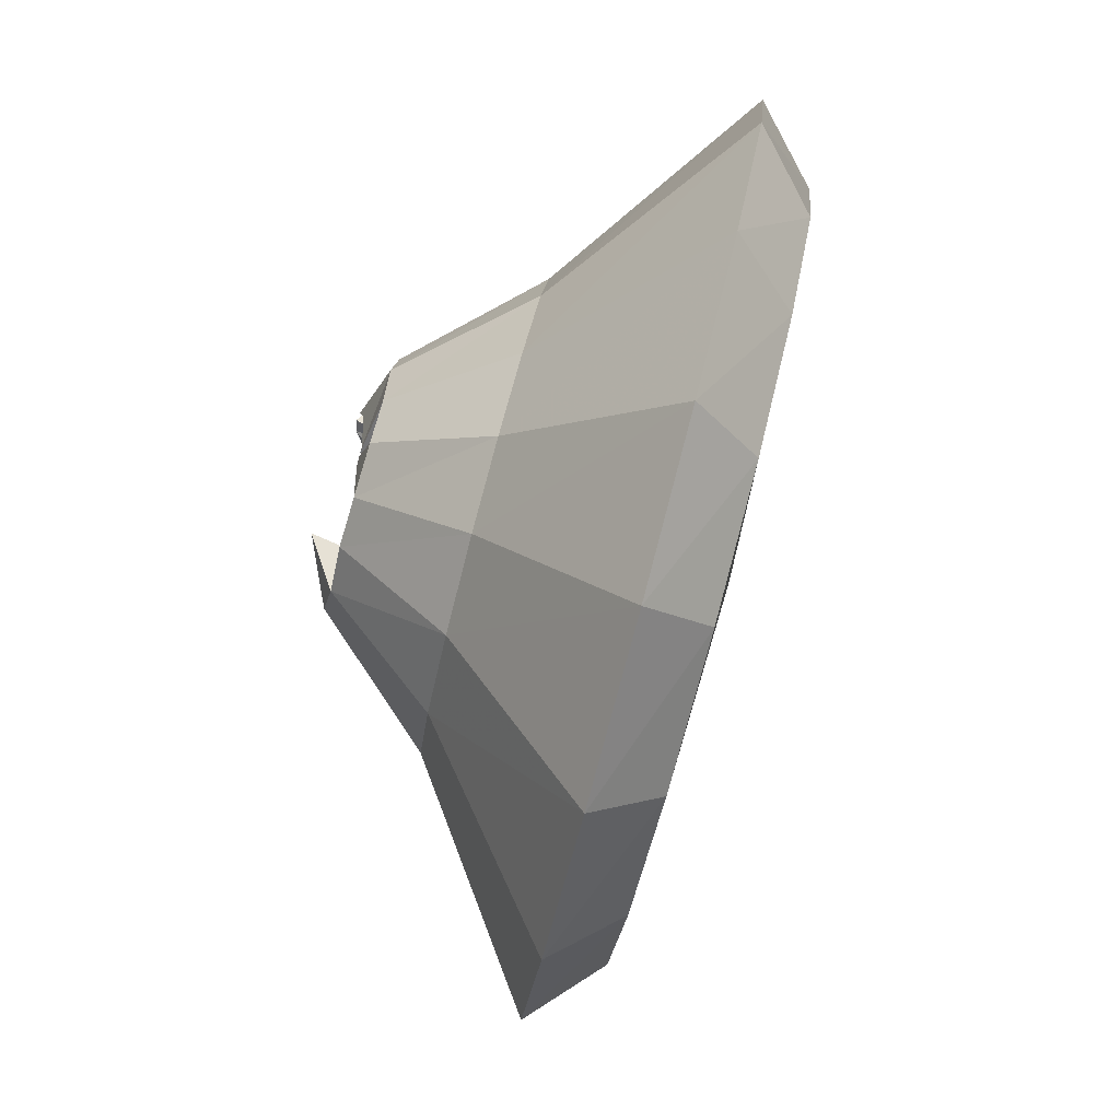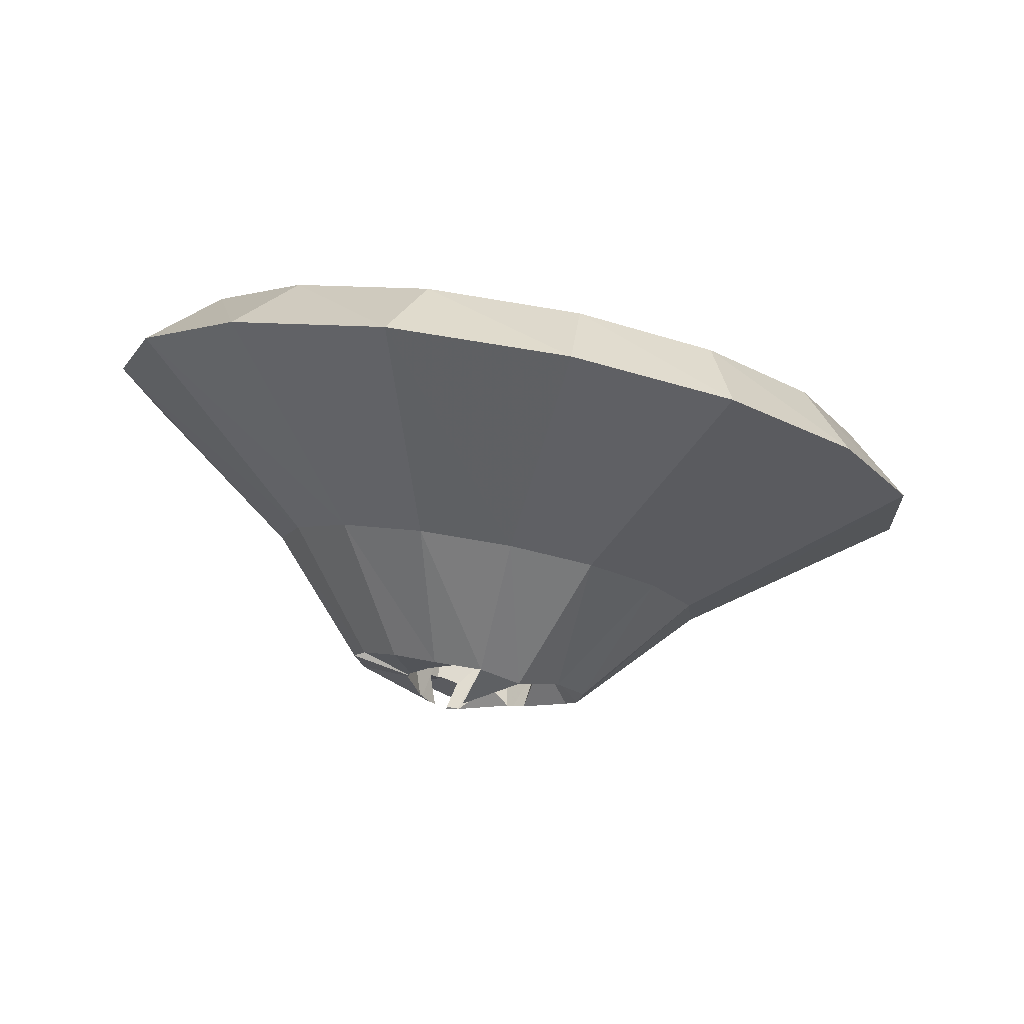
<metadata>
{"format":"obj","ext":"obj","renderer":"f3d","projection":"perspective","resolution":1024,"background":"white","views":[{"elev":59.8,"azim":-89.6,"up":"+Y"},{"elev":-21.4,"azim":-106.7,"up":"+Z"}]}
</metadata>
<code>
v -1.062 -0.4604 2.704
v -0.992 -0.6163 2.7
v -1.072 -0.2906 2.724
v -1.008 -0.461 2.783
v -1.018 -0.3179 2.799
v -0.9451 -0.5916 2.78
v -0.8599 -0.7432 2.713
v -1.012 -0.1204 2.759
v -0.9066 -0.4235 2.704
v -0.8792 -0.4838 2.702
v -0.9105 -0.3577 2.711
v -0.9711 -0.1733 2.829
v -0.8314 -0.6966 2.792
v -0.8429 -0.5421 2.703
v -0.9055 -0.2899 2.721
v -0.8679 -0.4128 2.69
v -0.854 -0.4769 2.693
v -0.8853 -0.3508 2.702
v -0.8415 -0.5417 2.702
v -0.9041 -0.2896 2.721
v -0.9048 -0.2878 2.722
v -0.8412 -0.5437 2.703
v -0.9049 -0.29 2.725
v -0.8423 -0.5422 2.706
v -0.8962 -0.357 2.75
v -0.8648 -0.4831 2.741
v -0.8822 -0.421 2.753
v -0.8252 -0.3921 2.607
v -0.7893 -0.4747 2.605
v -0.7868 -0.5958 2.709
v -0.8807 -0.2176 2.736
v -0.8288 -0.3026 2.618
v -0.7993 -0.3939 2.665
v -0.7969 -0.3932 2.663
v -0.8 -0.3824 2.666
v -0.7945 -0.4045 2.664
v -0.783 -0.4573 2.667
v -0.8144 -0.3313 2.676
v -0.7719 -0.523 2.683
v -0.8346 -0.2708 2.701
v -0.7615 -0.589 2.701
v -0.8555 -0.2108 2.729
v -0.8641 -0.1892 2.744
v -0.7586 -0.614 2.712
v -0.8653 -0.2165 2.773
v -0.7714 -0.5947 2.745
v -0.8536 -0.2818 2.786
v -0.791 -0.534 2.768
v -0.8394 -0.3456 2.788
v -0.8081 -0.4717 2.778
v -0.8241 -0.4089 2.785
v -0.7729 -0.4545 2.663
v -0.8042 -0.3284 2.672
v -0.7209 -0.5419 2.612
v -0.6907 -0.8085 2.743
v -0.8908 0.01036 2.803
v -0.7963 -0.2138 2.637
v -0.7203 -0.509 2.667
v -0.7829 -0.2569 2.686
v -0.871 -0.06061 2.865
v -0.7273 -0.3725 2.616
v -0.816 -0.1361 2.761
v -0.6908 -0.6404 2.724
v -0.6878 -0.7486 2.818
v -0.7199 -0.3703 2.611
v -0.7272 -0.3482 2.619
v -0.7158 -0.3941 2.616
v -0.7398 -0.3097 2.634
v -0.7085 -0.4357 2.625
v -0.7643 -0.2517 2.678
v -0.7017 -0.5039 2.66
v -0.7711 -0.2366 2.691
v -0.7002 -0.522 2.67
v -0.7885 -0.1935 2.721
v -0.6945 -0.5718 2.693
v -0.8121 -0.1351 2.761
v -0.6868 -0.6394 2.724
v -0.813 -0.1329 2.762
v -0.6865 -0.642 2.725
v -0.6884 -0.6403 2.731
v -0.8136 -0.136 2.768
v -0.7138 -0.5829 2.779
v -0.8078 -0.2046 2.807
v -0.794 -0.2688 2.811
v -0.7314 -0.5209 2.792
v -0.7789 -0.3321 2.808
v -0.7476 -0.4582 2.799
v -0.7634 -0.3953 2.805
v -0.6924 -0.353 2.513
v -0.6992 -0.3079 2.523
v -0.7251 -0.3054 2.625
v -0.6938 -0.4314 2.616
v -0.676 -0.4027 2.521
v -0.7296 -0.3877 2.816
v -0.6402 -0.4438 2.524
v -0.6325 -0.5772 2.627
v -0.6779 -0.262 2.533
v -0.732 -0.1461 2.66
v -0.6596 -0.3521 2.567
v -0.6505 -0.3481 2.544
v -0.6486 -0.351 2.545
v -0.6481 -0.3277 2.548
v -0.648 -0.328 2.549
v -0.6893 -0.4451 2.817
v -0.7206 -0.319 2.826
v -0.648 -0.3277 2.549
v -0.6479 -0.3275 2.548
v -0.6473 -0.3245 2.548
v -0.6465 -0.3212 2.548
v -0.6349 -0.3732 2.55
v -0.6542 -0.3146 2.573
v -0.6372 -0.3832 2.568
v -0.6644 -0.2876 2.589
v -0.6331 -0.4137 2.579
v -0.6884 -0.2423 2.642
v -0.6314 -0.4717 2.625
v -0.631 -0.4845 2.635
v -0.6936 -0.2323 2.653
v -0.7194 -0.1825 2.71
v -0.6287 -0.5477 2.683
v -0.7221 -0.1766 2.715
v -0.6281 -0.5549 2.687
v -0.7471 -0.119 2.761
v -0.6218 -0.6233 2.724
v -0.7571 -0.09595 2.78
v -0.6193 -0.6506 2.739
v -0.6335 -0.63 2.776
v -0.7588 -0.1257 2.813
v -0.6536 -0.5695 2.801
v -0.7476 -0.1913 2.829
v -0.7329 -0.2549 2.829
v -0.6703 -0.5071 2.81
v -0.7187 -0.3157 2.827
v -0.686 -0.4472 2.818
v -0.718 -0.3184 2.827
v -0.6867 -0.4445 2.818
v -0.7027 -0.3816 2.824
v -0.6379 -0.3049 2.502
v -0.5914 -0.4521 2.529
v -0.6473 -0.2245 2.548
v -0.6086 -0.3975 2.562
v -0.606 -0.3999 2.563
v -0.6255 -0.2895 2.547
v -0.6362 -0.28 2.581
v -0.6049 -0.4061 2.572
v -0.5987 -0.4123 2.566
v -0.6002 -0.4044 2.565
v -0.5983 -0.4049 2.565
v -0.5966 -0.4757 2.632
v -0.6592 -0.2236 2.651
v -0.5946 -0.4034 2.559
v -0.5944 -0.4042 2.561
v -0.5938 -0.4059 2.566
v -0.6844 -0.1676 2.72
v -0.5905 -0.5459 2.692
v -0.6139 -0.272 2.547
v -0.5843 -0.4023 2.551
v -0.6008 -0.2627 2.546
v -0.5583 -0.3993 2.529
v -0.7442 -0.0006388 2.902
v -0.5927 -0.2567 2.546
v -0.5446 -0.576 2.647
v -0.555 -0.4002 2.53
v -0.5921 -0.2561 2.546
v -0.604 -0.2546 2.592
v -0.5642 -0.4149 2.58
v -0.5647 -0.4676 2.63
v -0.6273 -0.2155 2.648
v -0.6318 -0.208 2.659
v -0.5648 -0.4777 2.639
v -0.5646 -0.5396 2.694
v -0.6585 -0.1614 2.722
v -0.6606 -0.157 2.726
v -0.5642 -0.545 2.698
v -0.6837 -0.1038 2.769
v -0.5584 -0.6081 2.732
v -0.6984 -0.06977 2.796
v -0.5547 -0.6485 2.754
v -0.5735 -0.6168 2.799
v -0.6987 -0.1124 2.836
v -0.5924 -0.5556 2.818
v -0.6863 -0.1774 2.846
v -0.6716 -0.2409 2.845
v -0.609 -0.4931 2.827
v -0.664 -0.2735 2.845
v -0.6175 -0.461 2.831
v -0.6568 -0.3045 2.845
v -0.6255 -0.4306 2.835
v -0.642 -0.368 2.844
v -0.5449 -0.4542 2.541
v -0.5239 -0.804 2.781
v -0.651 -0.3743 2.899
v -0.7394 0.07765 2.846
v -0.603 -0.2008 2.562
v -0.6521 -0.1117 2.683
v -0.5817 -0.2576 2.547
v -0.5472 -0.7418 2.85
v -0.581 -0.2578 2.555
v -0.578 -0.2582 2.55
v -0.5429 -0.3912 2.533
v -0.577 -0.2584 2.548
v -0.5885 -0.2308 2.594
v -0.5702 -0.2595 2.549
v -0.5367 -0.3868 2.534
v -0.5356 -0.3862 2.536
v -0.566 -0.2603 2.55
v -0.6313 -0.1554 2.733
v -0.5374 -0.5337 2.705
v -0.5302 -0.3807 2.544
v -0.5921 -0.2082 2.668
v -0.5295 -0.4603 2.649
v -0.5248 -0.3877 2.592
v -0.5561 -0.2617 2.602
v -0.5198 -0.3702 2.561
v -0.5575 -0.1997 2.572
v -0.5 -0.4265 2.551
v -0.5184 -0.2861 2.546
v -0.5031 -0.337 2.537
v -0.5029 -0.3372 2.536
v -0.5023 -0.3365 2.537
v -0.5025 -0.3361 2.537
v -0.5161 -0.2873 2.546
v -0.5343 -0.273 2.605
v -0.5107 -0.3681 2.598
v -0.54 -0.2586 2.614
v -0.5087 -0.3847 2.605
v -0.5663 -0.2093 2.673
v -0.507 -0.4481 2.656
v -0.5694 -0.2035 2.68
v -0.5068 -0.4556 2.662
v -0.5965 -0.1528 2.741
v -0.5051 -0.5209 2.714
v -0.5047 -0.5265 2.718
v -0.5987 -0.1482 2.745
v -0.4984 -0.5949 2.755
v -0.6237 -0.09056 2.792
v -0.6342 -0.06634 2.811
v -0.4958 -0.6236 2.77
v -0.6358 -0.09752 2.846
v -0.5105 -0.6018 2.809
v -0.6244 -0.163 2.86
v -0.5305 -0.5413 2.832
v -0.6098 -0.2267 2.86
v -0.5472 -0.4788 2.842
v -0.5969 -0.2817 2.859
v -0.5614 -0.4245 2.849
v -0.5949 -0.2901 2.859
v -0.5636 -0.4162 2.85
v -0.5796 -0.3534 2.856
v -0.5022 -0.3362 2.537
v -0.5133 -0.2907 2.545
v -0.4991 -0.3285 2.537
v -0.5 -0.3237 2.539
v -0.5028 -0.334 2.565
v -0.5031 -0.335 2.567
v -0.5042 -0.3015 2.542
v -0.4974 -0.3235 2.537
v -0.5865 -0.2882 2.86
v -0.5552 -0.4142 2.851
v -0.5084 -0.3015 2.573
v -0.5081 -0.3017 2.572
v -0.508 -0.3021 2.573
v -0.4974 -0.3101 2.542
v -0.4973 -0.3099 2.542
v -0.4973 -0.31 2.542
v -0.5004 -0.3183 2.574
v -0.4994 -0.3128 2.574
v -0.5016 -0.3157 2.607
v -0.4643 -0.5417 2.669
v -0.5071 -0.2225 2.576
v -0.5641 -0.1105 2.703
v -0.4593 -0.3983 2.564
v -0.5452 -0.3453 2.862
v -0.4458 -0.3463 2.567
v -0.469 -0.2602 2.581
v -0.4962 -0.2528 2.684
v -0.4648 -0.3788 2.674
v -0.4718 -0.3127 2.666
v -0.4866 -0.2683 2.684
v -0.4636 -0.3608 2.677
v -0.4606 -0.3783 2.681
v -0.4919 -0.2522 2.69
v -0.5168 -0.1945 2.736
v -0.4542 -0.4466 2.717
v -0.5262 -0.174 2.754
v -0.4523 -0.4714 2.732
v -0.4475 -0.5148 2.753
v -0.5415 -0.1366 2.781
v -0.4399 -0.5825 2.784
v -0.5651 -0.07816 2.821
v -0.5677 -0.07184 2.825
v -0.439 -0.5898 2.787
v -0.569 -0.08041 2.838
v -0.4438 -0.5847 2.801
v -0.5616 -0.1482 2.87
v -0.4676 -0.5264 2.842
v -0.5477 -0.2122 2.873
v -0.485 -0.4644 2.855
v -0.5325 -0.2756 2.871
v -0.5012 -0.4016 2.862
v -0.5171 -0.3387 2.868
v -0.4463 -0.3015 2.583
v -0.6036 0.006044 2.934
v -0.5557 -0.0763 2.827
v -0.4304 -0.5806 2.79
v -0.4625 -0.3117 2.683
v -0.4204 -0.682 2.886
v -0.4354 -0.4436 2.74
v -0.498 -0.1914 2.758
v -0.3999 -0.4741 2.692
v -0.3725 -0.7368 2.823
v -0.5726 0.08208 2.884
v -0.4757 -0.1461 2.718
v -0.4146 -0.3722 2.754
v -0.4459 -0.2461 2.763
v -0.4259 -0.3076 2.751
v -0.4394 -0.2612 2.762
v -0.4159 -0.3558 2.756
v -0.4437 -0.2458 2.766
v -0.4124 -0.3718 2.756
v -0.4641 -0.1854 2.791
v -0.4014 -0.4376 2.773
v -0.3912 -0.5037 2.792
v -0.4851 -0.1255 2.82
v -0.4958 -0.099 2.838
v -0.3877 -0.5343 2.806
v -0.4966 -0.1321 2.871
v -0.4026 -0.5103 2.843
v -0.4217 -0.4492 2.863
v -0.4844 -0.1971 2.882
v -0.4387 -0.3869 2.873
v -0.47 -0.2608 2.883
v -0.4546 -0.3241 2.879
v -0.4186 -0.3065 2.761
v -0.3675 -0.3851 2.711
v -0.3664 -0.4993 2.815
v -0.4603 -0.121 2.843
v -0.4072 -0.2136 2.724
v -0.371 -0.2959 2.722
v -0.374 -0.299 2.81
v -0.3915 -0.237 2.823
v -0.3602 -0.3631 2.814
v -0.4105 -0.1758 2.842
v -0.3478 -0.428 2.824
v -0.4145 -0.1641 2.848
v -0.3458 -0.4409 2.828
v -0.3523 -0.4306 2.844
v -0.4149 -0.1784 2.862
v -0.3731 -0.3705 2.871
v -0.4044 -0.2444 2.88
v -0.3901 -0.3082 2.882
v -0.3409 -0.4268 2.83
v -0.4036 -0.1746 2.849
v -0.46 -0.04592 2.96
v -0.3204 -0.5692 2.923
v -0.3359 -0.359 2.84
v -0.3672 -0.2329 2.85
v -0.3398 -0.2932 2.848
v -0.2513 -0.606 2.867
v -0.4034 0.01675 2.914
v -0.3463 -0.1509 2.972
v -0.2731 -0.4247 2.953
v -0.2837 -0.2815 2.969
v -0.1917 -0.4358 2.903
v -0.2713 -0.1101 2.927
v -0.2008 -0.266 2.923
f 2 4 1
f 2 1 29
f 1 5 3
f 1 3 28
f 1 4 5
f 1 28 29
f 4 2 6
f 6 2 7
f 7 2 54
f 54 2 29
f 12 3 5
f 3 12 8
f 3 8 32
f 3 32 28
f 4 192 5
f 192 4 6
f 5 192 12
f 6 7 13
f 13 192 6
f 55 13 7
f 54 96 7
f 55 7 96
f 8 12 60
f 32 8 57
f 57 8 56
f 8 60 56
f 10 16 9
f 26 10 9
f 9 18 11
f 27 9 11
f 9 16 18
f 26 9 27
f 14 17 10
f 24 14 10
f 10 17 16
f 24 10 26
f 11 20 15
f 25 11 15
f 11 18 20
f 27 11 25
f 12 192 60
f 13 55 64
f 64 192 13
f 14 19 17
f 14 22 19
f 24 22 14
f 15 20 21
f 23 15 21
f 25 15 23
f 16 17 37
f 38 18 16
f 33 16 36
f 38 16 33
f 16 37 36
f 19 39 17
f 17 39 37
f 18 38 20
f 19 22 30
f 41 19 30
f 39 19 41
f 20 42 21
f 20 38 40
f 40 42 20
f 23 21 31
f 42 31 21
f 24 46 22
f 46 30 22
f 49 25 23
f 45 23 31
f 47 23 45
f 49 23 47
f 48 24 26
f 48 46 24
f 51 27 25
f 51 25 49
f 50 26 27
f 48 26 50
f 50 27 51
f 29 28 93
f 32 89 28
f 93 28 89
f 54 29 95
f 29 93 95
f 30 44 41
f 46 44 30
f 31 42 43
f 45 31 43
f 90 32 57
f 89 32 90
f 33 34 35
f 33 36 34
f 35 38 33
f 35 34 61
f 36 52 34
f 34 52 61
f 38 35 53
f 53 35 66
f 35 61 66
f 36 37 52
f 58 37 39
f 52 37 58
f 53 40 38
f 39 41 75
f 58 39 73
f 39 75 73
f 74 42 40
f 59 40 53
f 74 40 59
f 41 44 63
f 77 41 63
f 75 41 77
f 42 76 43
f 74 76 42
f 45 43 62
f 76 62 43
f 46 80 44
f 80 63 44
f 84 47 45
f 81 45 62
f 83 45 81
f 84 45 83
f 82 46 48
f 82 80 46
f 86 49 47
f 86 47 84
f 85 48 50
f 82 48 85
f 88 51 49
f 88 49 86
f 87 50 51
f 85 50 87
f 87 51 88
f 58 69 52
f 52 69 61
f 53 70 59
f 68 53 66
f 53 68 70
f 139 54 95
f 139 96 54
f 64 55 191
f 96 162 55
f 162 191 55
f 98 57 56
f 160 56 60
f 98 56 193
f 56 160 193
f 90 57 97
f 98 97 57
f 58 71 69
f 58 73 71
f 59 70 72
f 72 74 59
f 192 160 60
f 61 65 66
f 61 67 65
f 69 67 61
f 62 76 78
f 81 62 78
f 63 79 77
f 80 79 63
f 197 64 191
f 64 197 192
f 66 65 99
f 67 92 65
f 65 92 99
f 68 66 91
f 91 66 111
f 66 99 111
f 67 69 92
f 118 70 68
f 118 68 91
f 69 71 117
f 92 69 116
f 69 117 116
f 118 72 70
f 120 71 73
f 120 117 71
f 74 72 121
f 118 119 72
f 121 72 119
f 73 75 120
f 74 121 76
f 77 124 75
f 120 75 122
f 75 124 122
f 123 78 76
f 76 121 123
f 126 77 79
f 126 124 77
f 81 78 125
f 123 125 78
f 79 80 127
f 79 127 126
f 127 80 82
f 130 83 81
f 81 125 128
f 130 81 128
f 129 82 85
f 127 82 129
f 131 84 83
f 131 83 130
f 86 84 131
f 132 85 87
f 129 85 132
f 86 105 88
f 105 86 133
f 86 131 133
f 88 94 87
f 87 94 104
f 132 87 104
f 88 105 94
f 90 138 89
f 93 89 102
f 89 138 102
f 102 90 97
f 90 102 138
f 113 91 111
f 91 113 115
f 115 118 91
f 92 114 99
f 92 116 114
f 95 93 146
f 93 100 101
f 93 102 100
f 93 101 110
f 93 110 141
f 93 141 142
f 93 142 146
f 136 104 94
f 137 94 105
f 136 94 137
f 146 139 95
f 190 96 139
f 96 190 162
f 140 97 98
f 140 102 97
f 195 140 98
f 195 98 193
f 99 101 100
f 103 99 100
f 99 110 101
f 103 111 99
f 99 112 110
f 114 112 99
f 100 102 103
f 103 102 106
f 107 106 102
f 102 108 107
f 102 109 108
f 140 109 102
f 108 103 106
f 108 111 103
f 134 132 104
f 136 134 104
f 135 105 133
f 137 105 135
f 108 106 107
f 108 109 111
f 143 111 109
f 140 143 109
f 141 110 112
f 113 111 144
f 144 111 143
f 112 114 145
f 145 141 112
f 115 113 144
f 116 149 114
f 114 149 145
f 118 115 150
f 115 144 165
f 150 115 165
f 116 117 149
f 120 155 117
f 117 155 149
f 119 118 150
f 121 119 154
f 119 150 169
f 154 119 169
f 120 122 155
f 175 123 121
f 175 121 154
f 122 124 176
f 155 122 174
f 122 176 174
f 175 125 123
f 178 124 126
f 178 176 124
f 128 125 177
f 175 177 125
f 126 127 179
f 126 179 178
f 179 127 129
f 182 130 128
f 128 177 180
f 182 128 180
f 181 129 132
f 179 129 181
f 183 131 130
f 183 130 182
f 131 185 133
f 183 185 131
f 134 184 132
f 181 132 184
f 135 133 185
f 134 136 188
f 186 184 134
f 134 188 186
f 189 137 135
f 135 185 187
f 189 135 187
f 188 136 137
f 188 137 189
f 190 139 146
f 140 156 143
f 140 158 156
f 140 161 158
f 194 161 140
f 140 195 194
f 142 141 145
f 147 142 145
f 142 147 146
f 144 143 156
f 156 165 144
f 145 148 147
f 145 166 148
f 149 167 145
f 167 166 145
f 147 148 146
f 148 153 146
f 152 151 146
f 157 146 151
f 153 152 146
f 159 146 157
f 190 146 159
f 166 153 148
f 155 171 149
f 149 170 167
f 171 170 149
f 168 150 165
f 150 168 169
f 152 157 151
f 153 166 152
f 166 157 152
f 172 154 169
f 154 172 173
f 173 175 154
f 155 174 171
f 158 165 156
f 163 159 157
f 157 166 163
f 161 164 158
f 158 164 165
f 190 159 163
f 160 192 303
f 193 160 303
f 194 164 161
f 190 216 162
f 162 269 191
f 162 216 269
f 166 200 163
f 190 163 200
f 198 165 164
f 194 196 164
f 196 198 164
f 165 213 168
f 198 213 165
f 166 167 226
f 166 205 200
f 166 212 205
f 212 166 226
f 170 211 167
f 167 211 228
f 167 228 226
f 210 169 168
f 225 210 168
f 213 225 168
f 169 210 172
f 170 171 230
f 211 170 230
f 174 208 171
f 171 208 232
f 171 232 230
f 207 173 172
f 229 207 172
f 210 229 172
f 234 175 173
f 207 234 173
f 174 176 208
f 236 177 175
f 234 236 175
f 238 176 178
f 176 233 208
f 176 235 233
f 238 235 176
f 180 177 237
f 236 237 177
f 178 179 240
f 178 240 238
f 240 179 181
f 241 182 180
f 180 237 239
f 241 180 239
f 242 181 184
f 240 181 242
f 243 183 182
f 243 182 241
f 183 245 185
f 243 245 183
f 186 244 184
f 242 184 244
f 187 185 245
f 186 188 248
f 246 244 186
f 186 248 246
f 249 189 187
f 187 245 247
f 249 187 247
f 248 188 189
f 248 189 249
f 190 200 204
f 190 204 216
f 311 197 191
f 311 191 269
f 192 197 307
f 192 354 303
f 192 307 355
f 192 361 354
f 192 355 362
f 192 363 361
f 362 363 192
f 312 195 193
f 312 193 303
f 271 194 195
f 194 202 196
f 194 215 202
f 194 271 215
f 312 271 195
f 196 202 198
f 197 311 307
f 199 213 198
f 215 199 198
f 215 198 202
f 201 203 199
f 215 201 199
f 203 206 199
f 199 206 213
f 205 204 200
f 203 201 215
f 270 206 203
f 270 203 215
f 216 204 205
f 209 205 212
f 216 205 209
f 217 213 206
f 270 217 206
f 229 231 207
f 231 234 207
f 208 233 232
f 224 209 212
f 216 209 214
f 214 209 224
f 225 227 210
f 227 229 210
f 211 230 228
f 212 226 224
f 223 213 217
f 223 225 213
f 216 214 219
f 219 214 218
f 221 218 214
f 221 214 224
f 215 313 270
f 215 271 313
f 216 219 220
f 216 220 250
f 216 250 252
f 216 252 272
f 269 216 272
f 223 217 222
f 270 222 217
f 219 218 221
f 220 219 221
f 250 220 221
f 224 254 221
f 252 250 221
f 252 221 253
f 254 253 221
f 260 223 222
f 251 261 222
f 270 251 222
f 261 260 222
f 223 268 225
f 262 223 260
f 262 268 223
f 224 226 278
f 255 254 224
f 266 255 224
f 224 268 266
f 268 224 278
f 276 227 225
f 268 278 225
f 278 276 225
f 228 277 226
f 226 277 280
f 226 280 278
f 282 229 227
f 276 282 227
f 228 230 277
f 283 231 229
f 282 283 229
f 286 230 232
f 230 281 277
f 230 284 281
f 286 284 230
f 234 231 288
f 283 285 231
f 288 231 285
f 232 233 286
f 235 289 233
f 286 233 287
f 233 289 287
f 234 288 236
f 292 235 238
f 292 289 235
f 290 237 236
f 236 288 290
f 239 237 291
f 290 291 237
f 238 240 294
f 238 294 292
f 295 241 239
f 239 291 293
f 295 239 293
f 294 240 242
f 297 243 241
f 297 241 295
f 296 242 244
f 294 242 296
f 245 243 258
f 243 299 258
f 243 297 299
f 300 244 246
f 296 244 298
f 300 298 244
f 247 245 258
f 246 248 259
f 259 300 246
f 247 273 249
f 247 258 273
f 249 259 248
f 249 273 259
f 256 265 251
f 270 256 251
f 251 265 261
f 257 252 253
f 257 272 252
f 274 253 254
f 274 257 253
f 274 254 255
f 266 274 255
f 264 265 256
f 256 275 264
f 270 275 256
f 274 272 257
f 299 273 258
f 301 259 273
f 300 259 301
f 260 261 275
f 260 302 262
f 275 302 260
f 261 265 275
f 262 267 268
f 262 302 267
f 263 265 264
f 264 275 263
f 265 263 275
f 266 268 267
f 267 302 266
f 302 274 266
f 269 272 310
f 310 311 269
f 270 338 275
f 270 313 338
f 312 360 271
f 313 271 360
f 310 272 274
f 301 273 299
f 302 335 274
f 335 310 274
f 275 339 302
f 339 275 338
f 278 279 276
f 279 282 276
f 277 281 280
f 306 279 278
f 280 306 278
f 279 306 282
f 280 281 316
f 306 280 316
f 314 281 284
f 281 314 318
f 281 318 316
f 309 283 282
f 306 316 282
f 309 282 315
f 316 315 282
f 309 285 283
f 286 308 284
f 314 284 308
f 321 288 285
f 309 321 285
f 286 287 308
f 287 289 323
f 287 322 308
f 287 323 322
f 288 324 290
f 321 324 288
f 292 305 289
f 289 305 326
f 323 289 326
f 304 291 290
f 290 324 304
f 293 291 304
f 292 294 305
f 295 293 327
f 293 304 325
f 327 293 325
f 296 328 294
f 294 328 305
f 330 297 295
f 330 295 327
f 328 296 298
f 332 299 297
f 332 297 330
f 329 298 300
f 328 298 329
f 333 301 299
f 333 299 332
f 331 300 301
f 329 300 331
f 331 301 333
f 335 302 339
f 354 312 303
f 324 325 304
f 328 326 305
f 359 307 311
f 359 355 307
f 308 322 314
f 315 319 309
f 309 319 321
f 359 311 310
f 359 310 335
f 312 354 360
f 365 338 313
f 360 365 313
f 314 320 318
f 314 322 320
f 316 317 315
f 317 319 315
f 334 317 316
f 318 334 316
f 340 319 317
f 334 340 317
f 318 320 334
f 319 341 321
f 340 341 319
f 322 344 320
f 320 340 334
f 320 342 340
f 320 344 342
f 321 343 324
f 321 341 343
f 322 323 344
f 326 336 323
f 323 336 346
f 344 323 346
f 337 325 324
f 324 343 337
f 327 325 337
f 326 328 336
f 330 327 348
f 327 337 345
f 348 327 345
f 329 347 328
f 328 347 336
f 347 329 331
f 350 332 330
f 350 330 348
f 349 331 333
f 347 331 349
f 351 333 332
f 351 332 350
f 349 333 351
f 364 335 339
f 364 359 335
f 347 346 336
f 343 345 337
f 339 338 366
f 365 366 338
f 364 339 366
f 357 341 340
f 358 340 342
f 357 340 358
f 353 343 341
f 353 341 357
f 356 342 344
f 358 342 356
f 353 345 343
f 346 352 344
f 356 344 352
f 348 345 353
f 346 347 352
f 349 352 347
f 348 357 350
f 348 353 357
f 351 356 349
f 349 356 352
f 350 358 351
f 350 357 358
f 351 358 356
f 361 360 354
f 364 355 359
f 355 364 362
f 361 365 360
f 363 365 361
f 366 363 362
f 364 366 362
f 365 363 366

</code>
